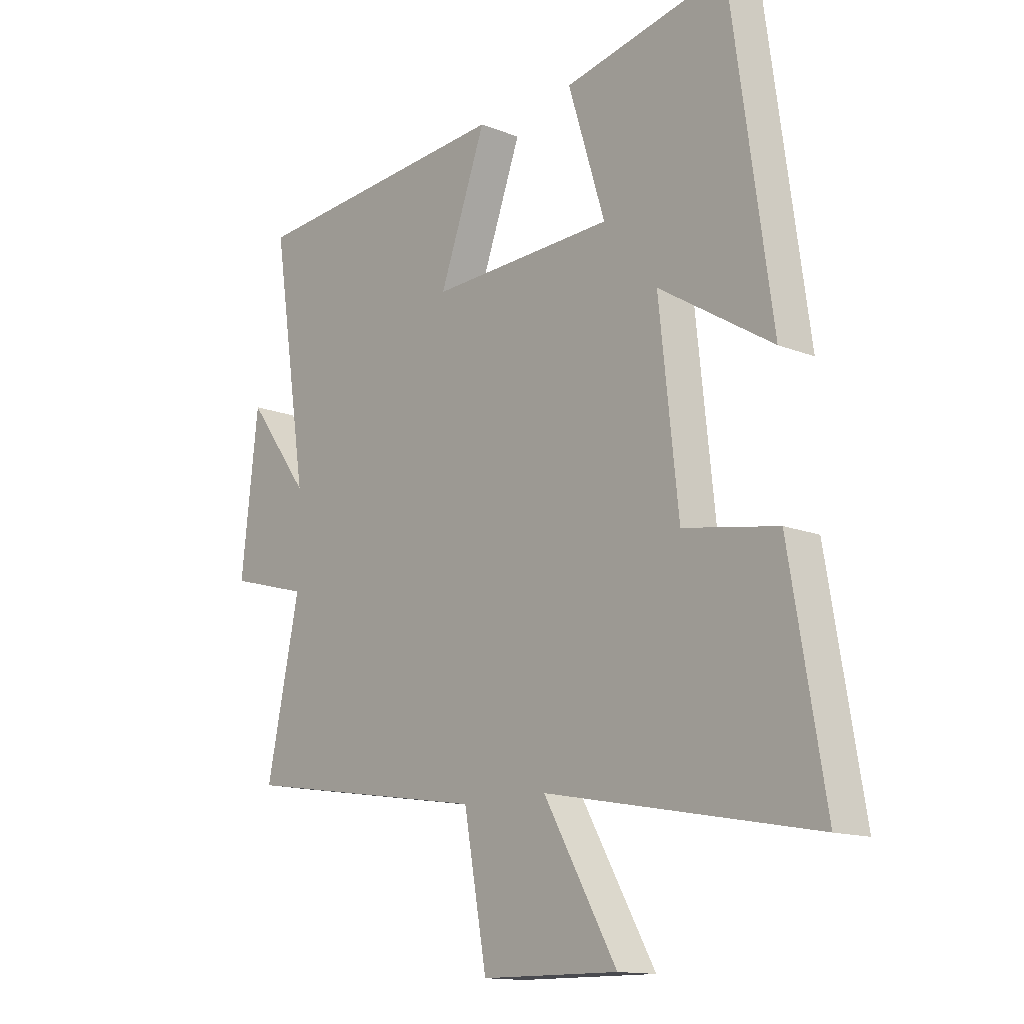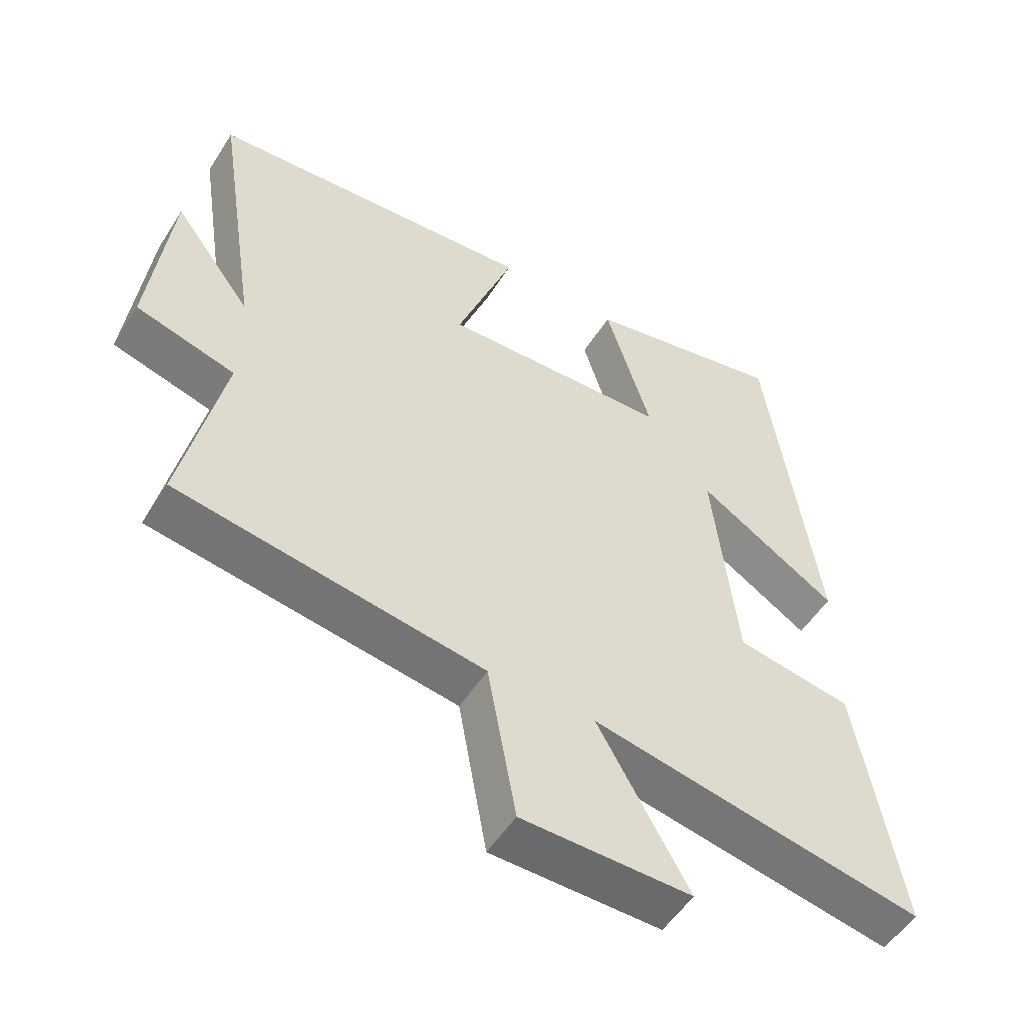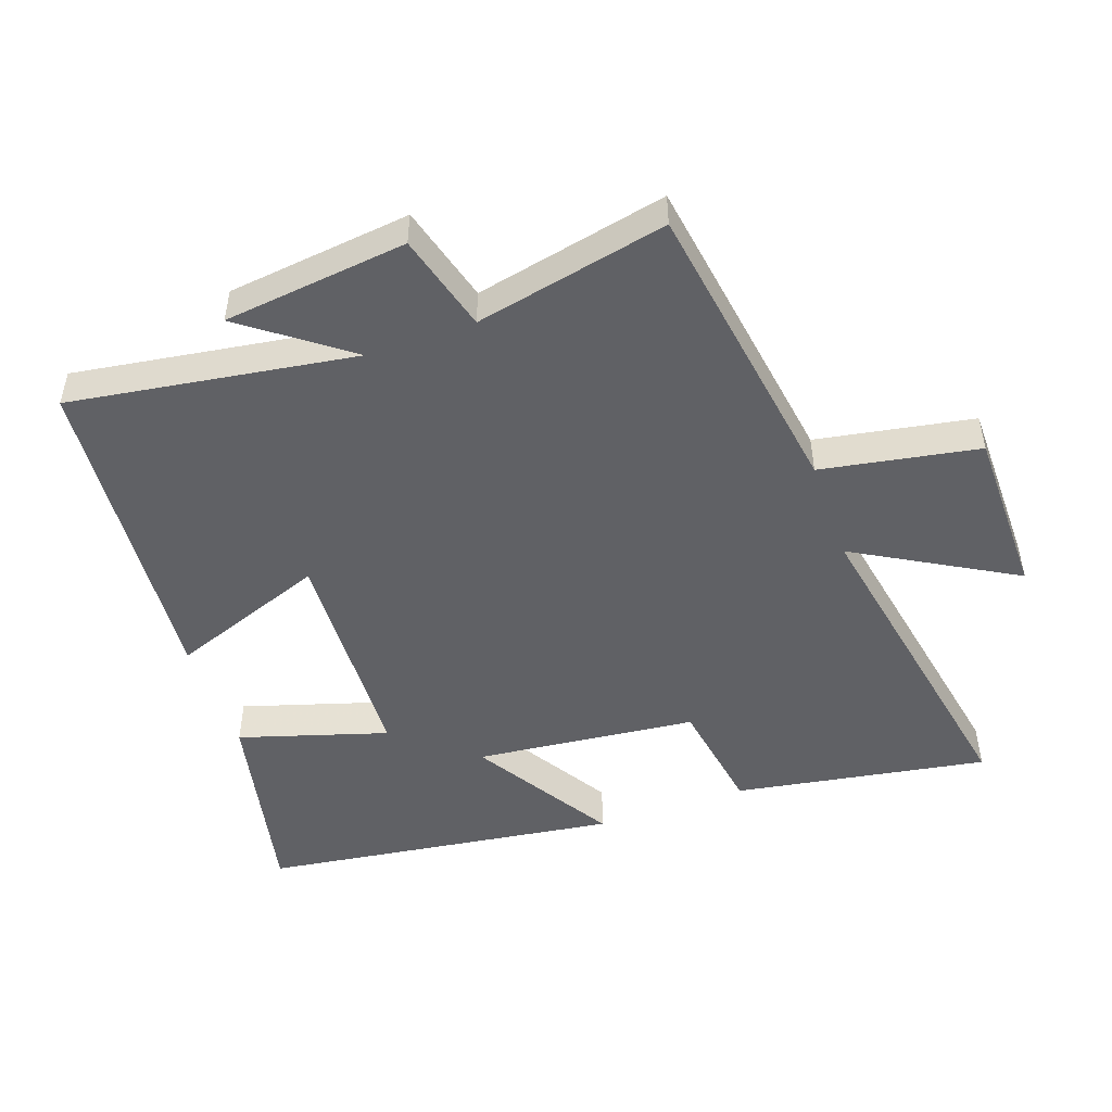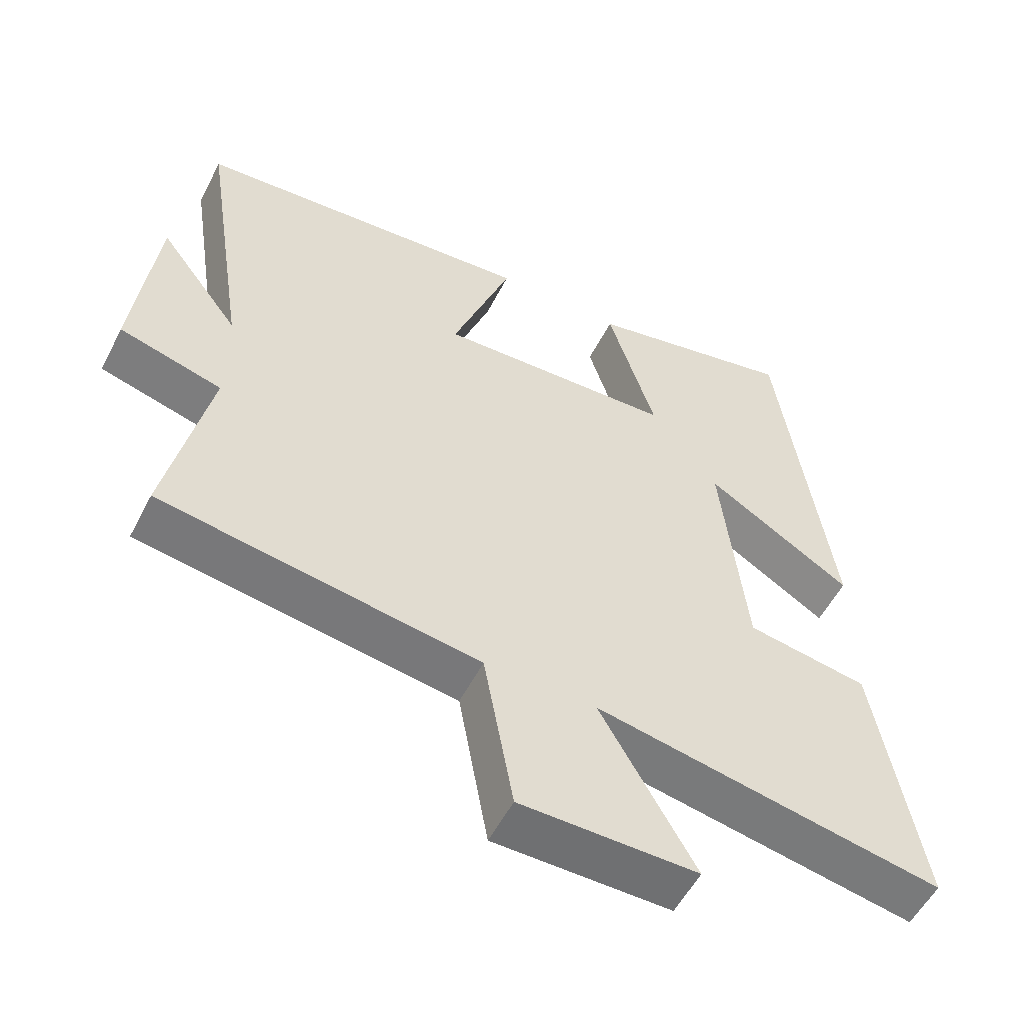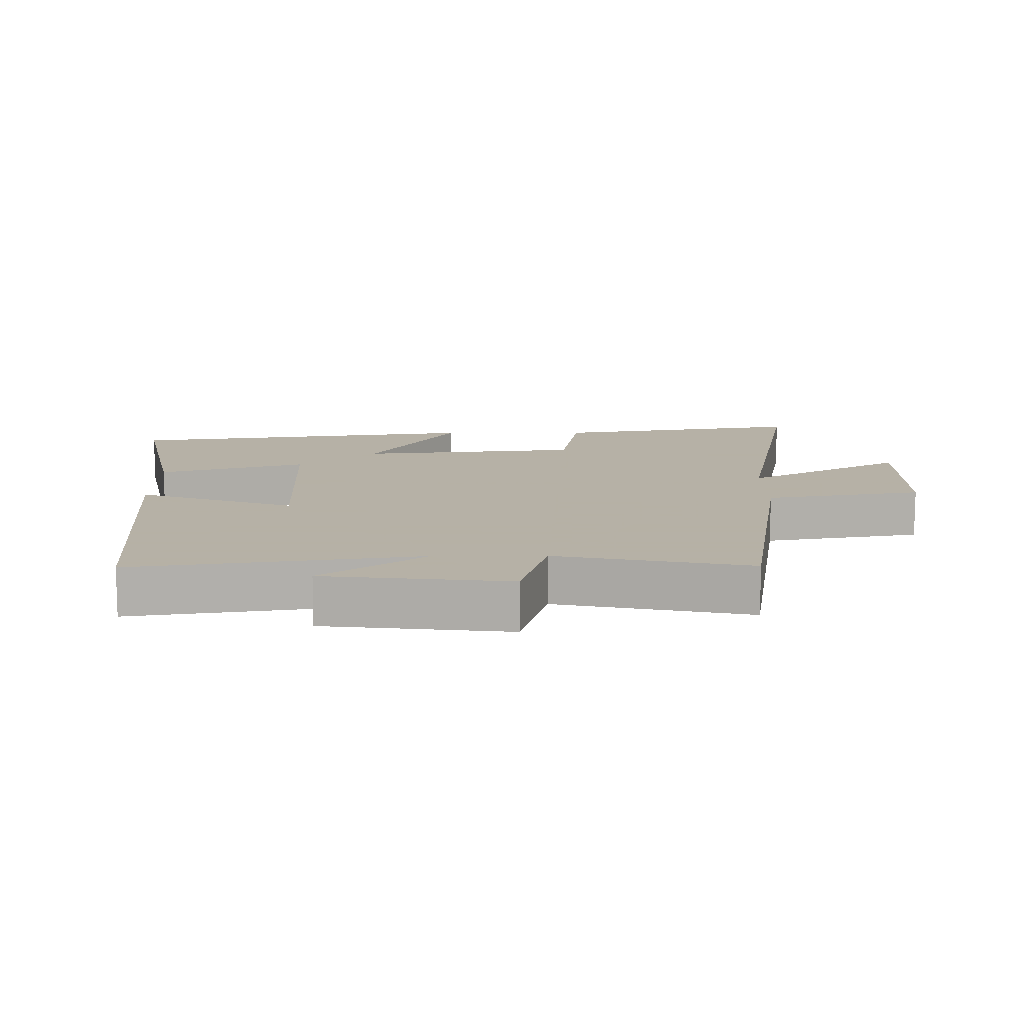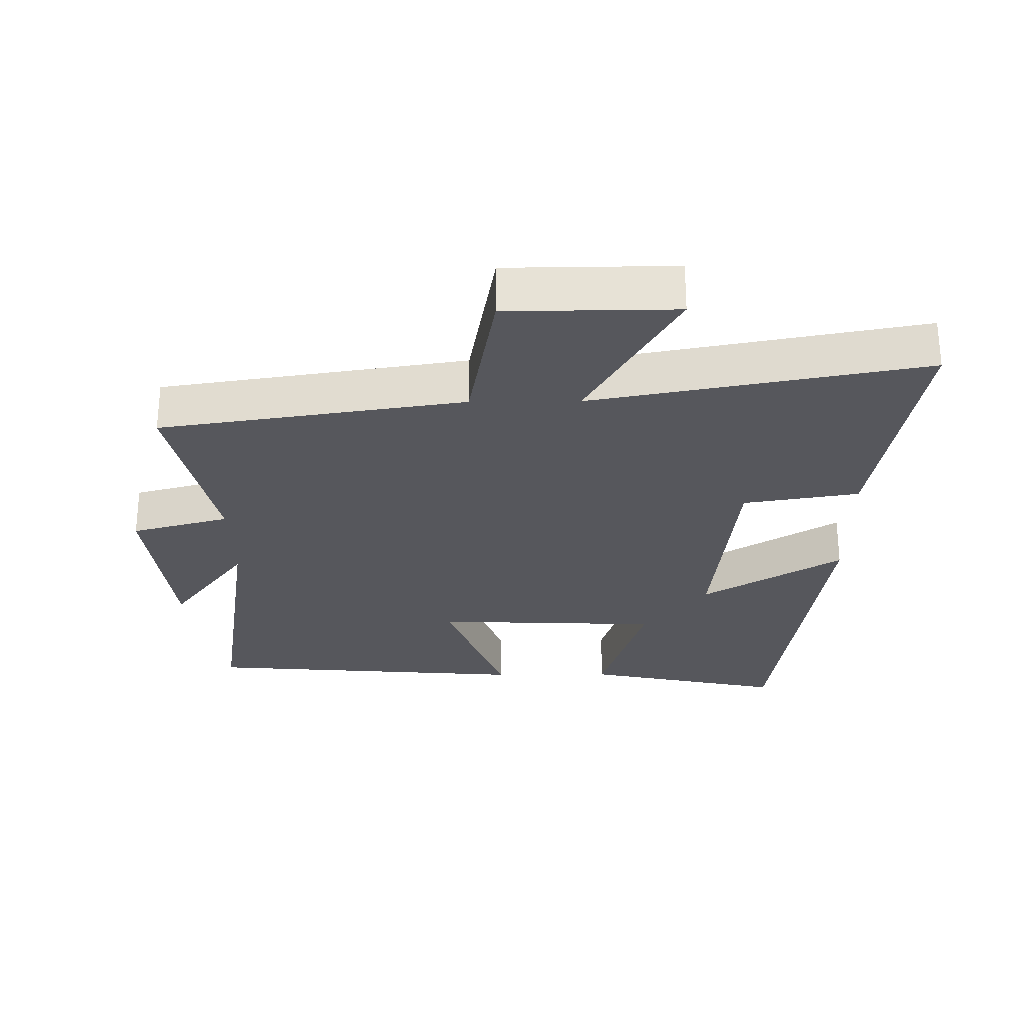
<metadata>
{"format":"obj","ext":"obj","renderer":"f3d","projection":"perspective","resolution":1024,"background":"white","views":[{"elev":-13.8,"azim":-131.7,"up":"+Z"},{"elev":-52.7,"azim":148.4,"up":"+Z"},{"elev":-49.3,"azim":109.5,"up":"+Y"},{"elev":-54.7,"azim":153.1,"up":"+Z"},{"elev":12.1,"azim":89.7,"up":"+Y"},{"elev":-27.5,"azim":-179.4,"up":"+Y"}]}
</metadata>
<code>
v -0.565 0.07 -0.594
v -0.5 0.07 -0.211
v -0.324 0.07 -0.182
v -0.288 0.07 0.154
v -0.5 0.07 0.023
v -0.424 0.07 0.565
v -0.119 0.07 0.5
v -0.188 0.07 0.276
v 0.156 0.07 0.262
v 0.069 0.07 0.5
v 0.566 0.07 0.46
v 0.5 0.07 0.028
v 0.617 0.07 0.185
v 0.649 0.07 -0.095
v 0.5 0.07 -0.136
v 0.562 0.07 -0.429
v 0.1 0.07 -0.5
v 0.057 0.07 -0.739
v -0.199 0.07 -0.741
v -0.062 0.07 -0.5
v -0.565 0 -0.594
v -0.5 0 -0.211
v -0.324 0 -0.182
v -0.288 0 0.154
v -0.5 0 0.023
v -0.424 0 0.565
v -0.119 0 0.5
v -0.188 0 0.276
v 0.156 0 0.262
v 0.069 0 0.5
v 0.566 0 0.46
v 0.5 0 0.028
v 0.617 0 0.185
v 0.649 0 -0.095
v 0.5 0 -0.136
v 0.562 0 -0.429
v 0.1 0 -0.5
v 0.057 0 -0.739
v -0.199 0 -0.741
v -0.062 0 -0.5
f 17 18 19 20
f 15 16 17 20
f 15 20 1 2
f 12 13 14 15
f 9 10 11 12
f 8 9 12 15
f 5 6 7 8
f 4 5 8
f 3 4 8 15
f 2 3 15
f 40 39 38 37
f 40 37 36 35
f 22 21 40 35
f 35 34 33 32
f 32 31 30 29
f 35 32 29 28
f 28 27 26 25
f 28 25 24
f 35 28 24 23
f 35 23 22
f 1 21 22 2
f 2 22 23 3
f 3 23 24 4
f 4 24 25 5
f 5 25 26 6
f 6 26 27 7
f 7 27 28 8
f 8 28 29 9
f 9 29 30 10
f 10 30 31 11
f 11 31 32 12
f 12 32 33 13
f 13 33 34 14
f 14 34 35 15
f 15 35 36 16
f 16 36 37 17
f 17 37 38 18
f 18 38 39 19
f 19 39 40 20
f 20 40 21 1

</code>
